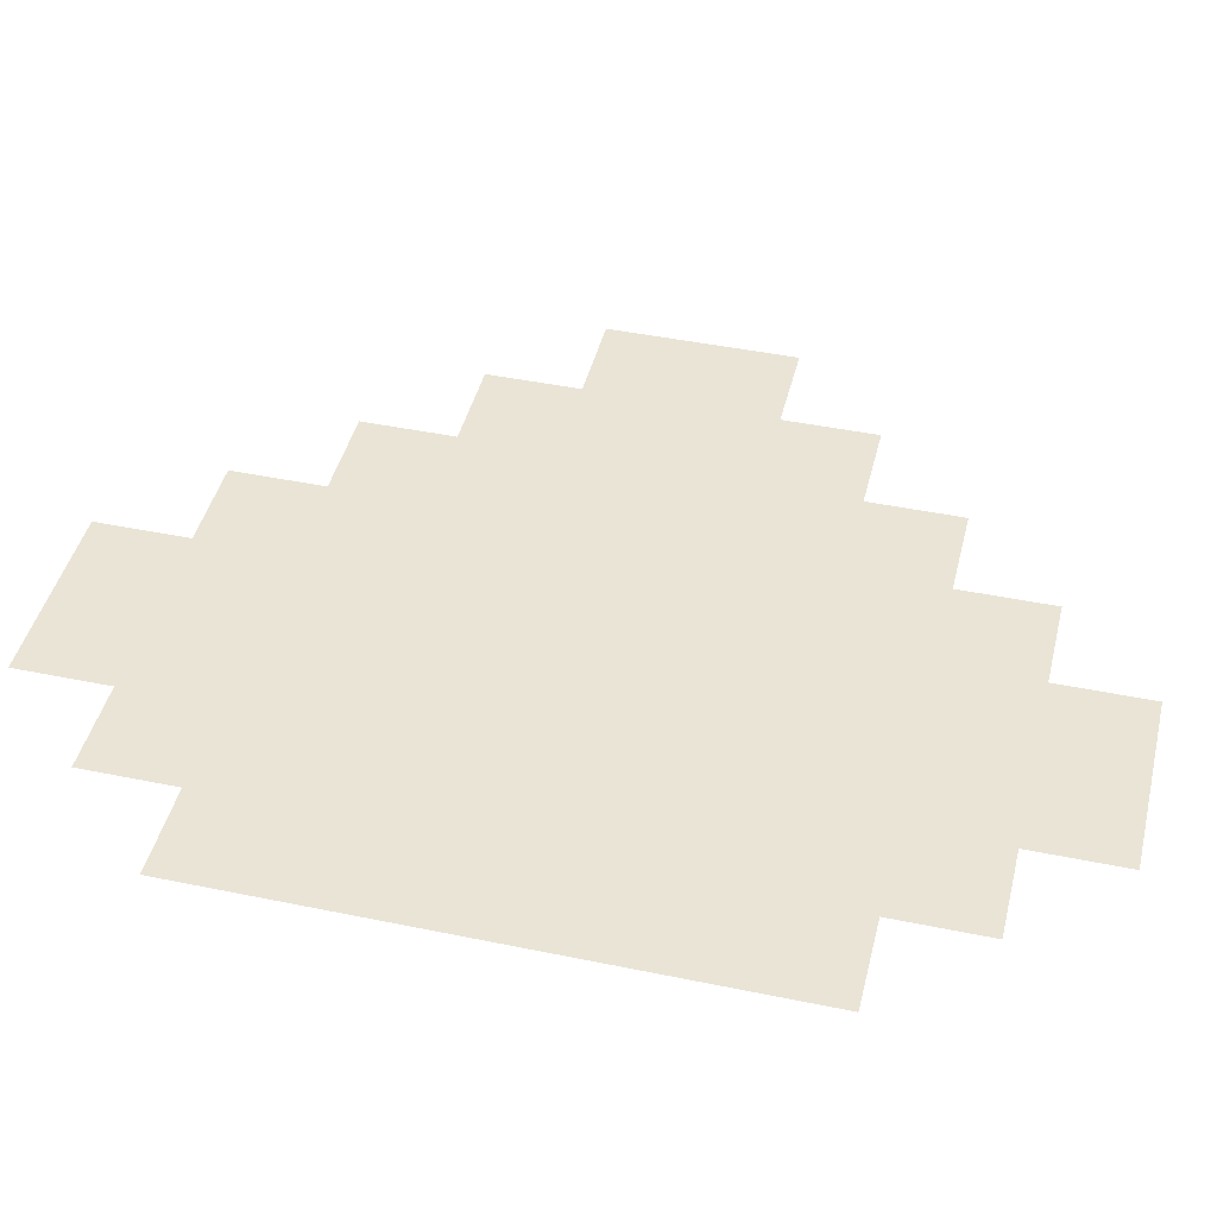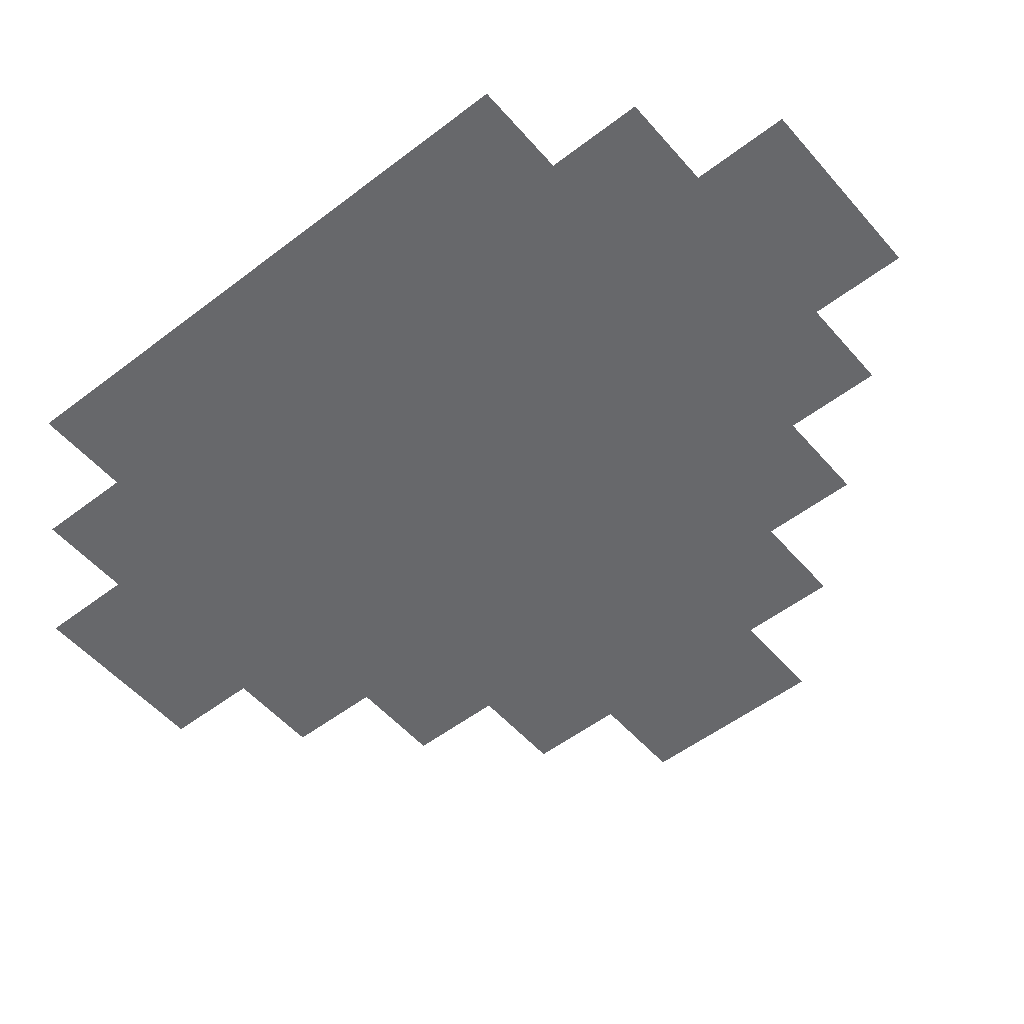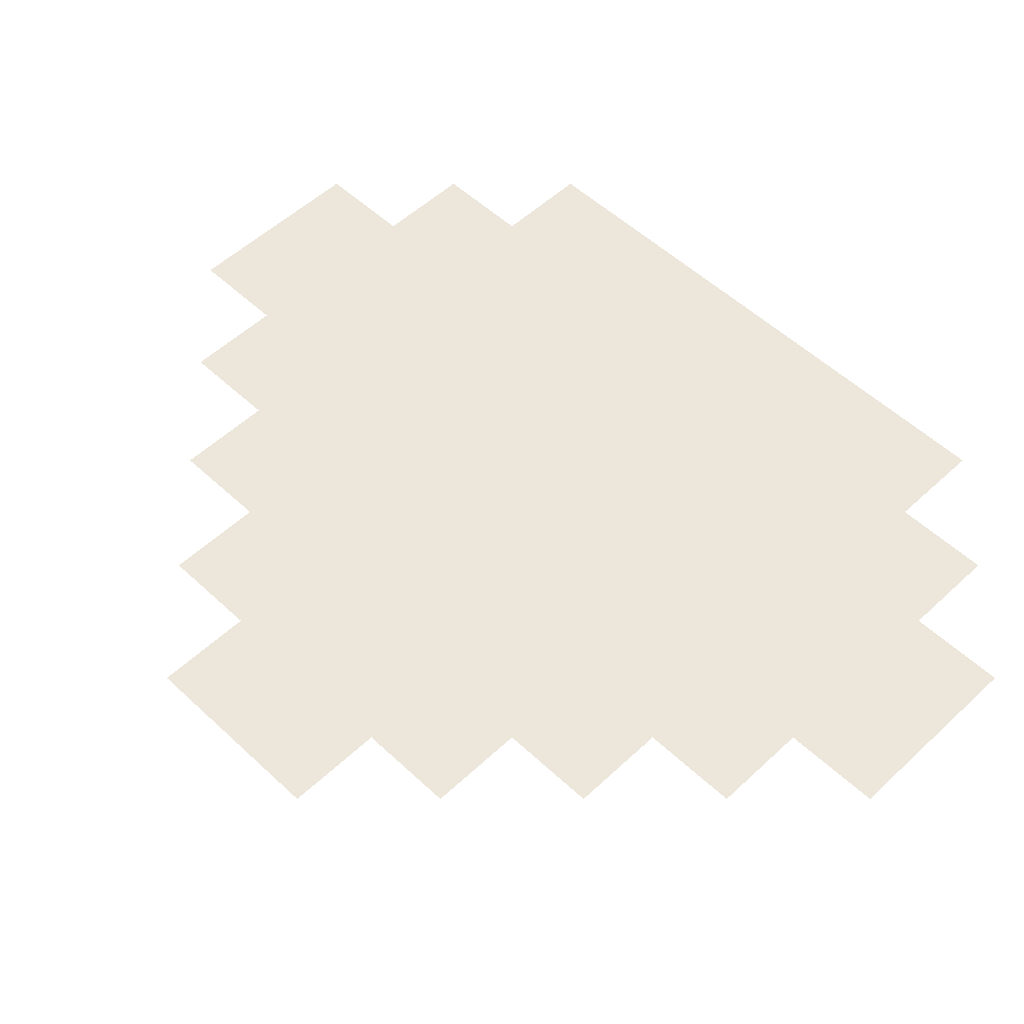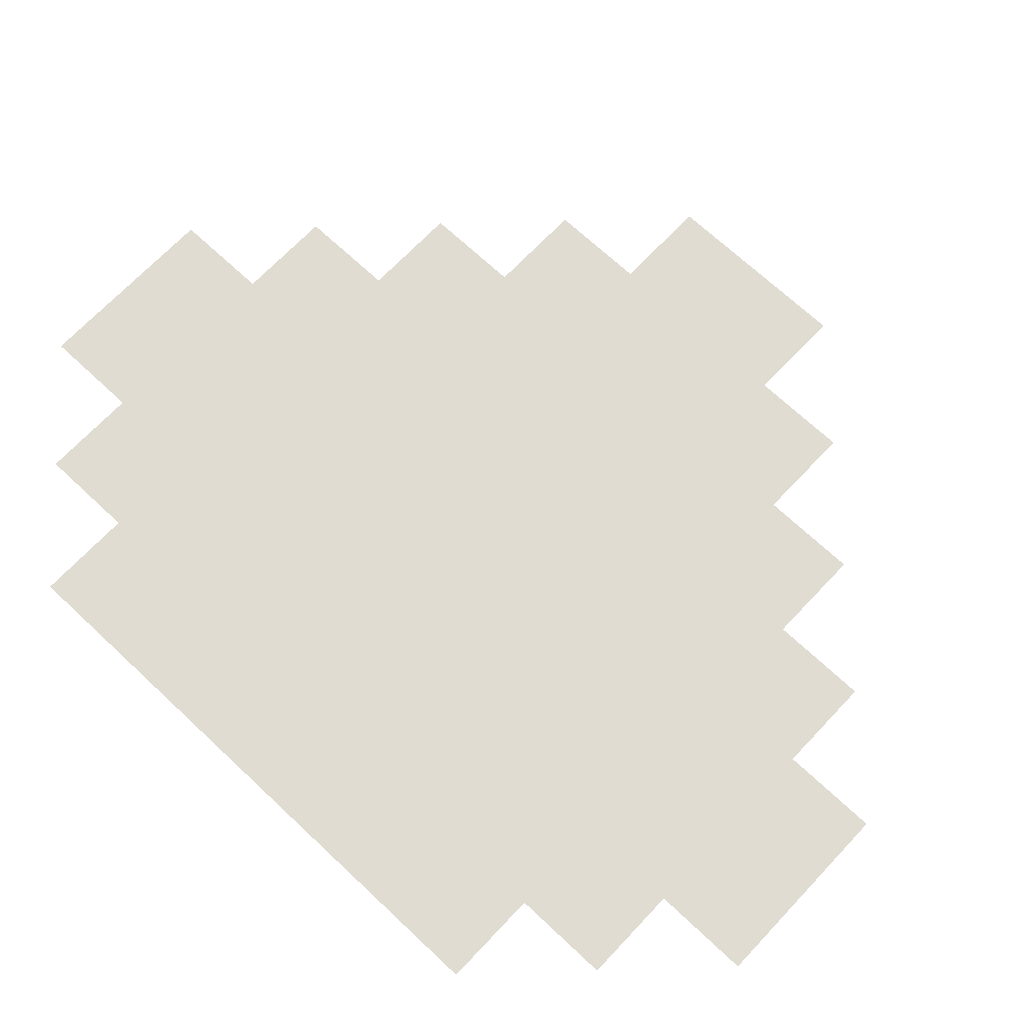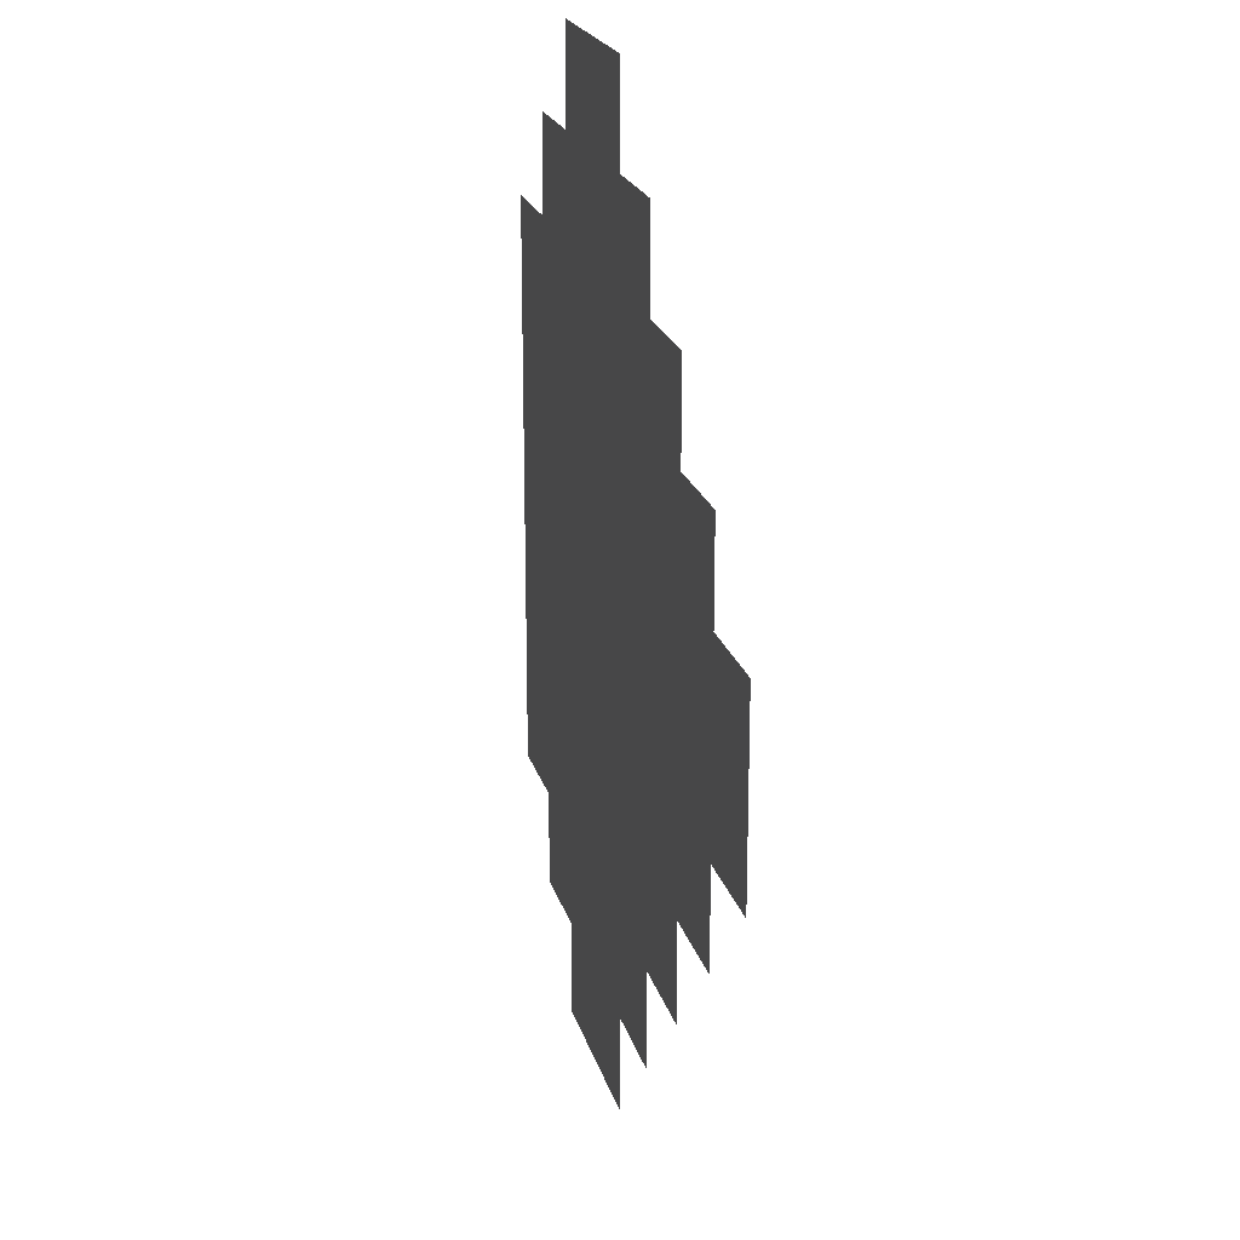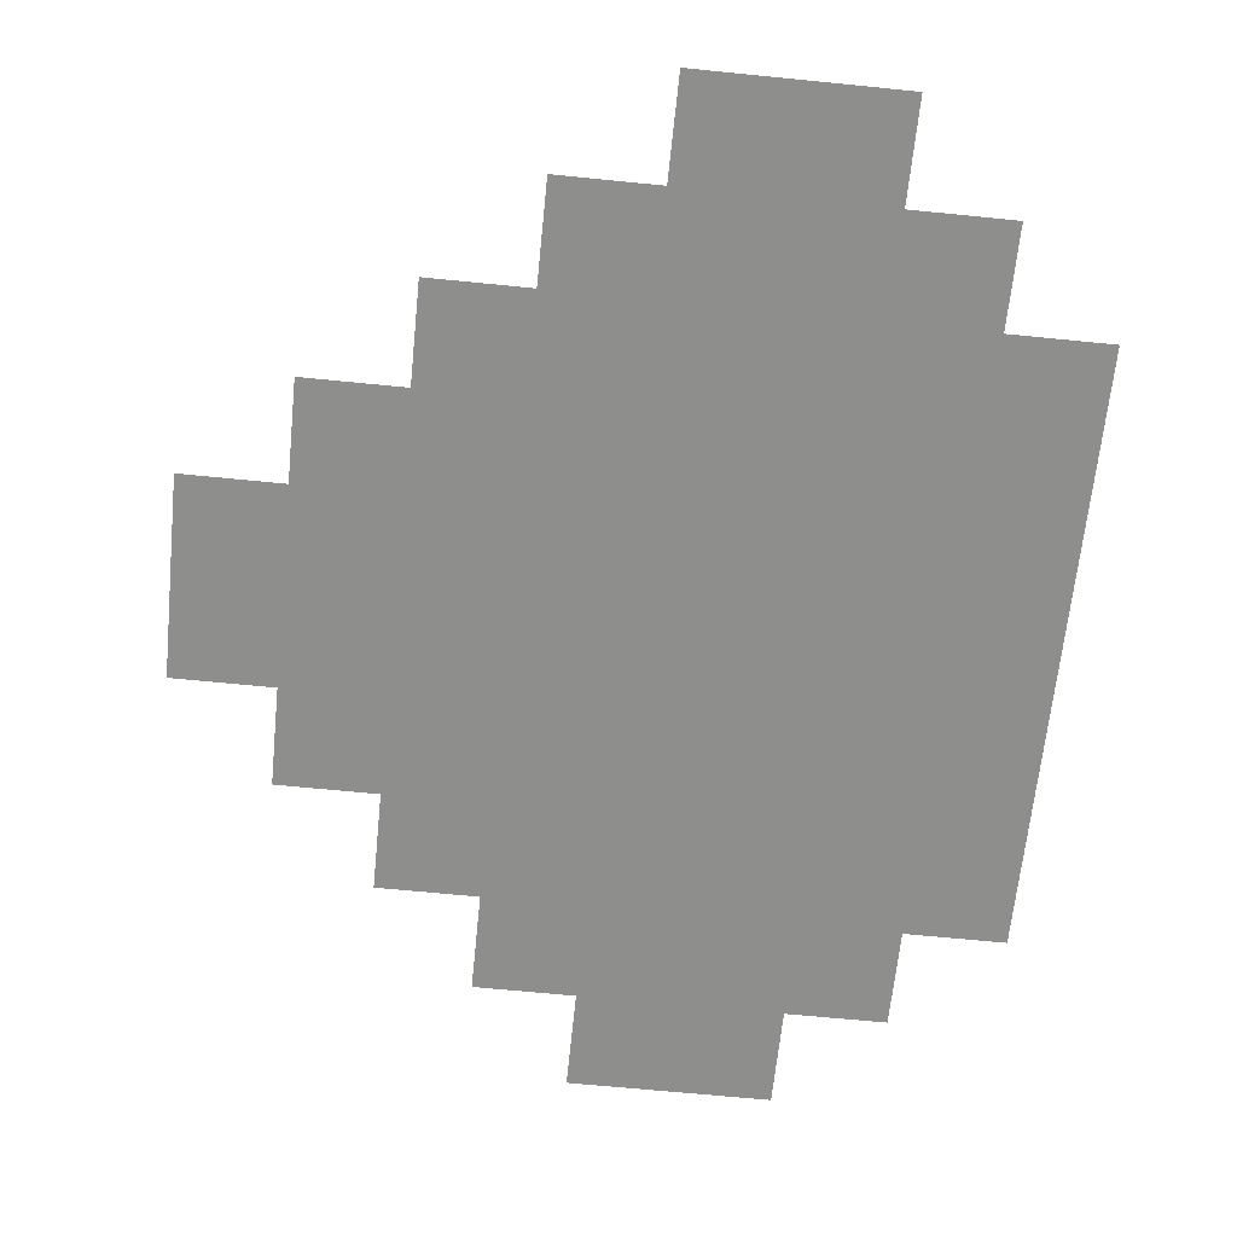
<metadata>
{"format":"obj","ext":"obj","renderer":"f3d","projection":"perspective","resolution":1024,"background":"white","views":[{"elev":43.7,"azim":103.7,"up":"+Z"},{"elev":-52.5,"azim":129.6,"up":"+Z"},{"elev":53.3,"azim":-45.0,"up":"+Z"},{"elev":69.0,"azim":133.3,"up":"+Z"},{"elev":20.7,"azim":-104.1,"up":"+Y"},{"elev":-64.9,"azim":-5.8,"up":"+Z"}]}
</metadata>
<code>
v -64 -96 0
v -96 -96 0
v -96 -64 0
v -64 -64 0
v -96 -96 0
v -128 -96 0
v -128 -64 0
v -96 -64 0
v -32 -128 0
v -64 -128 0
v -64 -96 0
v -32 -96 0
v -64 -128 0
v -96 -128 0
v -96 -96 0
v -64 -96 0
v -96 -128 0
v -128 -128 0
v -128 -96 0
v -96 -96 0
v -128 -128 0
v -160 -128 0
v -160 -96 0
v -128 -96 0
v 0 -160 0
v -32 -160 0
v -32 -128 0
v 0 -128 0
v -32 -160 0
v -64 -160 0
v -64 -128 0
v -32 -128 0
v -64 -160 0
v -96 -160 0
v -96 -128 0
v -64 -128 0
v -96 -160 0
v -128 -160 0
v -128 -128 0
v -96 -128 0
v -128 -160 0
v -160 -160 0
v -160 -128 0
v -128 -128 0
v -160 -160 0
v -192 -160 0
v -192 -128 0
v -160 -128 0
v 0 -192 0
v -32 -192 0
v -32 -160 0
v 0 -160 0
v -32 -192 0
v -64 -192 0
v -64 -160 0
v -32 -160 0
v -64 -192 0
v -96 -192 0
v -96 -160 0
v -64 -160 0
v -96 -192 0
v -128 -192 0
v -128 -160 0
v -96 -160 0
v -128 -192 0
v -160 -192 0
v -160 -160 0
v -128 -160 0
v -160 -192 0
v -192 -192 0
v -192 -160 0
v -160 -160 0
v -192 -192 0
v -224 -192 0
v -224 -160 0
v -192 -160 0
v 0 -224 0
v -32 -224 0
v -32 -192 0
v 0 -192 0
v -32 -224 0
v -64 -224 0
v -64 -192 0
v -32 -192 0
v -64 -224 0
v -96 -224 0
v -96 -192 0
v -64 -192 0
v -96 -224 0
v -128 -224 0
v -128 -192 0
v -96 -192 0
v -128 -224 0
v -160 -224 0
v -160 -192 0
v -128 -192 0
v -160 -224 0
v -192 -224 0
v -192 -192 0
v -160 -192 0
v -192 -224 0
v -224 -224 0
v -224 -192 0
v -192 -192 0
v -224 -224 0
v -256 -224 0
v -256 -192 0
v -224 -192 0
v 0 -256 0
v -32 -256 0
v -32 -224 0
v 0 -224 0
v -32 -256 0
v -64 -256 0
v -64 -224 0
v -32 -224 0
v -64 -256 0
v -96 -256 0
v -96 -224 0
v -64 -224 0
v -96 -256 0
v -128 -256 0
v -128 -224 0
v -96 -224 0
v -128 -256 0
v -160 -256 0
v -160 -224 0
v -128 -224 0
v -160 -256 0
v -192 -256 0
v -192 -224 0
v -160 -224 0
v -192 -256 0
v -224 -256 0
v -224 -224 0
v -192 -224 0
v -224 -256 0
v -256 -256 0
v -256 -224 0
v -224 -224 0
v 0 -288 0
v -32 -288 0
v -32 -256 0
v 0 -256 0
v -32 -288 0
v -64 -288 0
v -64 -256 0
v -32 -256 0
v -64 -288 0
v -96 -288 0
v -96 -256 0
v -64 -256 0
v -96 -288 0
v -128 -288 0
v -128 -256 0
v -96 -256 0
v -128 -288 0
v -160 -288 0
v -160 -256 0
v -128 -256 0
v -160 -288 0
v -192 -288 0
v -192 -256 0
v -160 -256 0
v -192 -288 0
v -224 -288 0
v -224 -256 0
v -192 -256 0
v 0 -320 0
v -32 -320 0
v -32 -288 0
v 0 -288 0
v -32 -320 0
v -64 -320 0
v -64 -288 0
v -32 -288 0
v -64 -320 0
v -96 -320 0
v -96 -288 0
v -64 -288 0
v -96 -320 0
v -128 -320 0
v -128 -288 0
v -96 -288 0
v -128 -320 0
v -160 -320 0
v -160 -288 0
v -128 -288 0
v -160 -320 0
v -192 -320 0
v -192 -288 0
v -160 -288 0
v -32 -352 0
v -64 -352 0
v -64 -320 0
v -32 -320 0
v -64 -352 0
v -96 -352 0
v -96 -320 0
v -64 -320 0
v -96 -352 0
v -128 -352 0
v -128 -320 0
v -96 -320 0
v -128 -352 0
v -160 -352 0
v -160 -320 0
v -128 -320 0
v -64 -384 0
v -96 -384 0
v -96 -352 0
v -64 -352 0
v -96 -384 0
v -128 -384 0
v -128 -352 0
v -96 -352 0
g myMap_mesh_0305
f 1 2 3 4
f 5 6 7 8
f 9 10 11 12
f 13 14 15 16
f 17 18 19 20
f 21 22 23 24
f 25 26 27 28
f 29 30 31 32
f 33 34 35 36
f 37 38 39 40
f 41 42 43 44
f 45 46 47 48
f 49 50 51 52
f 53 54 55 56
f 57 58 59 60
f 61 62 63 64
f 65 66 67 68
f 69 70 71 72
f 73 74 75 76
f 77 78 79 80
f 81 82 83 84
f 85 86 87 88
f 89 90 91 92
f 93 94 95 96
f 97 98 99 100
f 101 102 103 104
f 105 106 107 108
f 109 110 111 112
f 113 114 115 116
f 117 118 119 120
f 121 122 123 124
f 125 126 127 128
f 129 130 131 132
f 133 134 135 136
f 137 138 139 140
f 141 142 143 144
f 145 146 147 148
f 149 150 151 152
f 153 154 155 156
f 157 158 159 160
f 161 162 163 164
f 165 166 167 168
f 169 170 171 172
f 173 174 175 176
f 177 178 179 180
f 181 182 183 184
f 185 186 187 188
f 189 190 191 192
f 193 194 195 196
f 197 198 199 200
f 201 202 203 204
f 205 206 207 208
f 209 210 211 212
f 213 214 215 216

</code>
